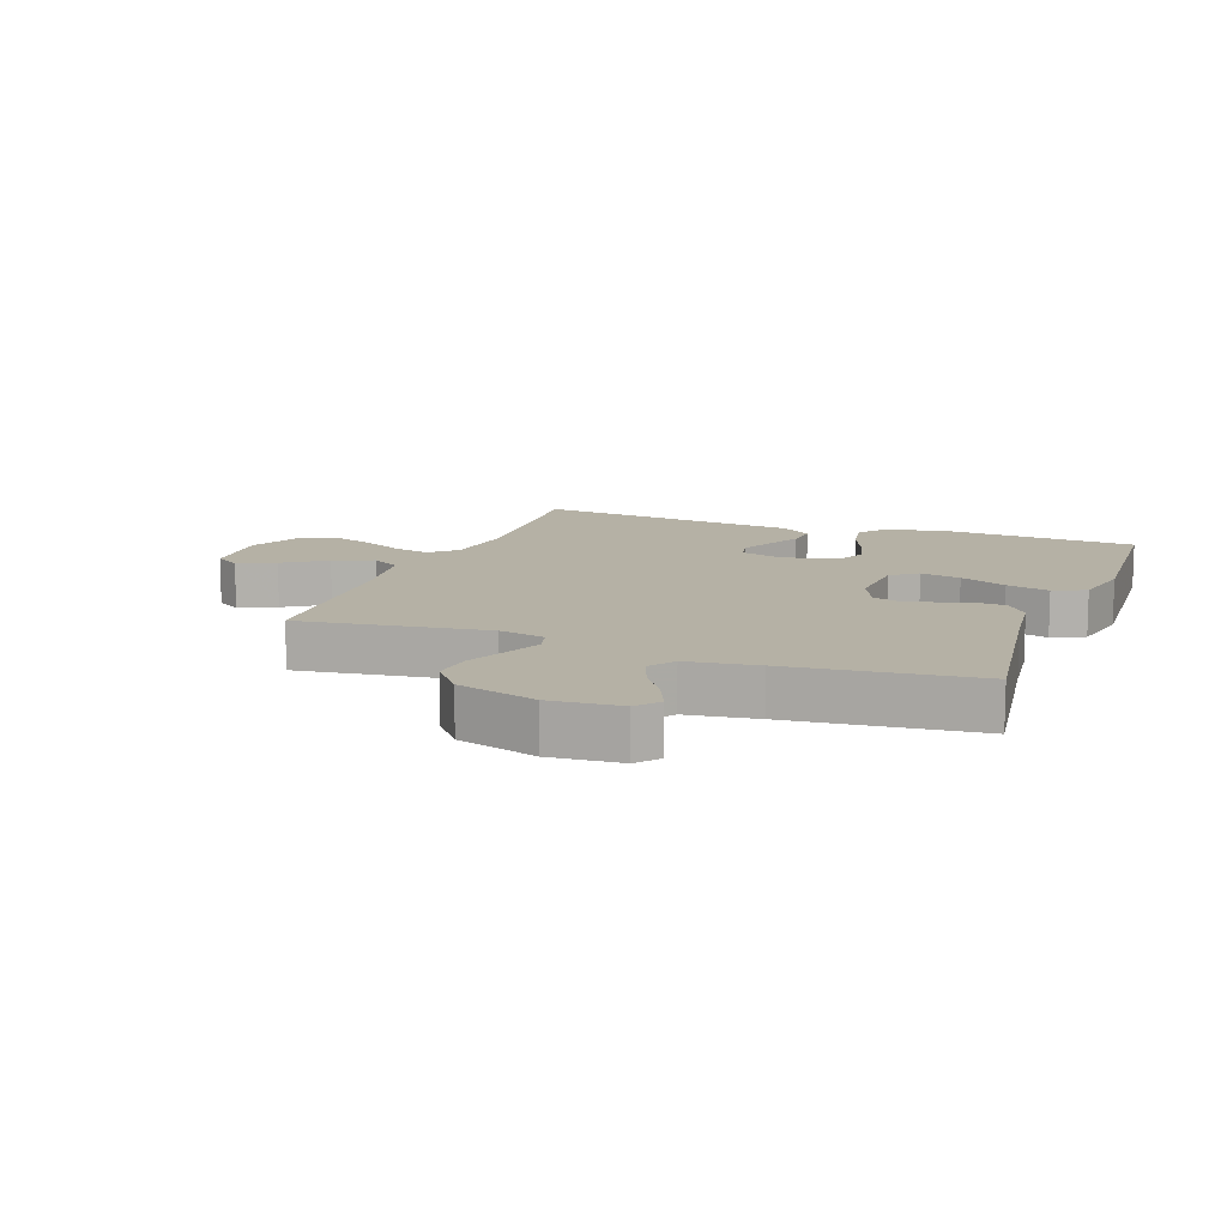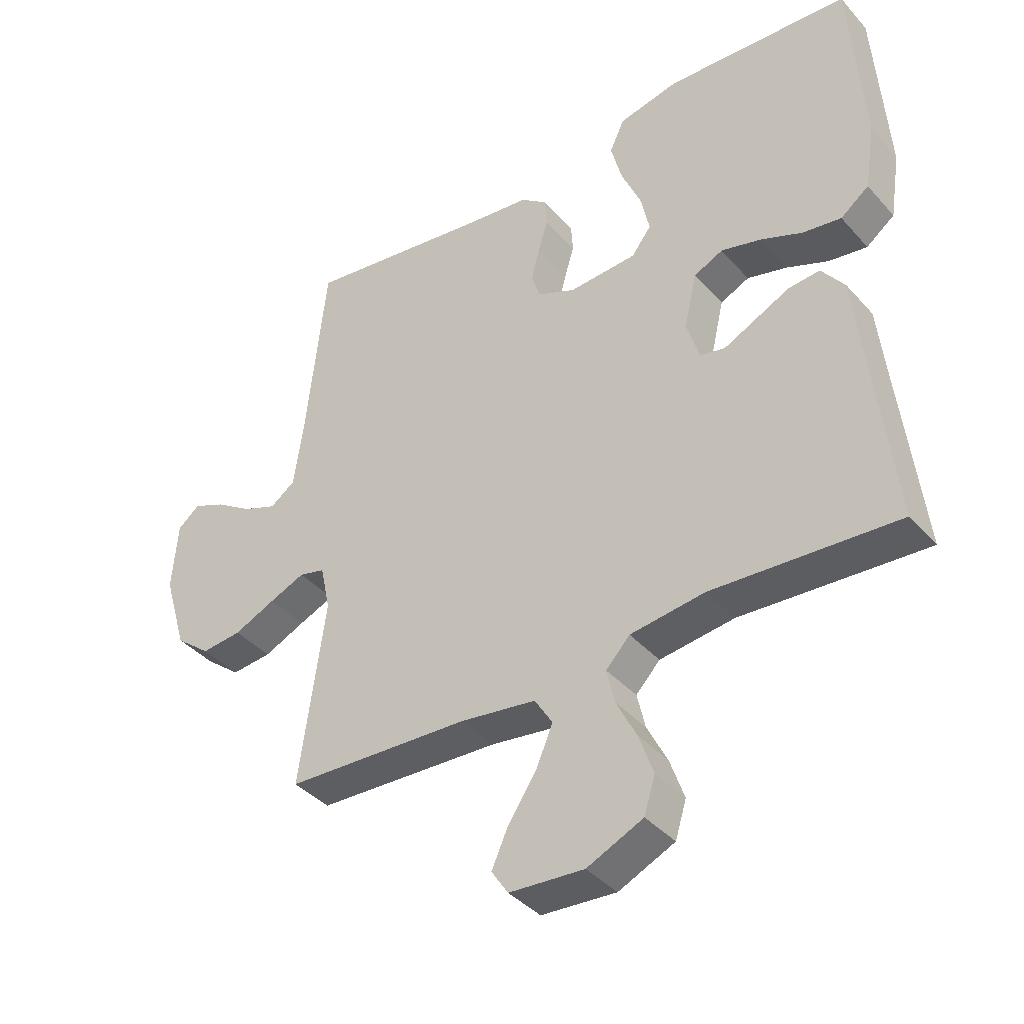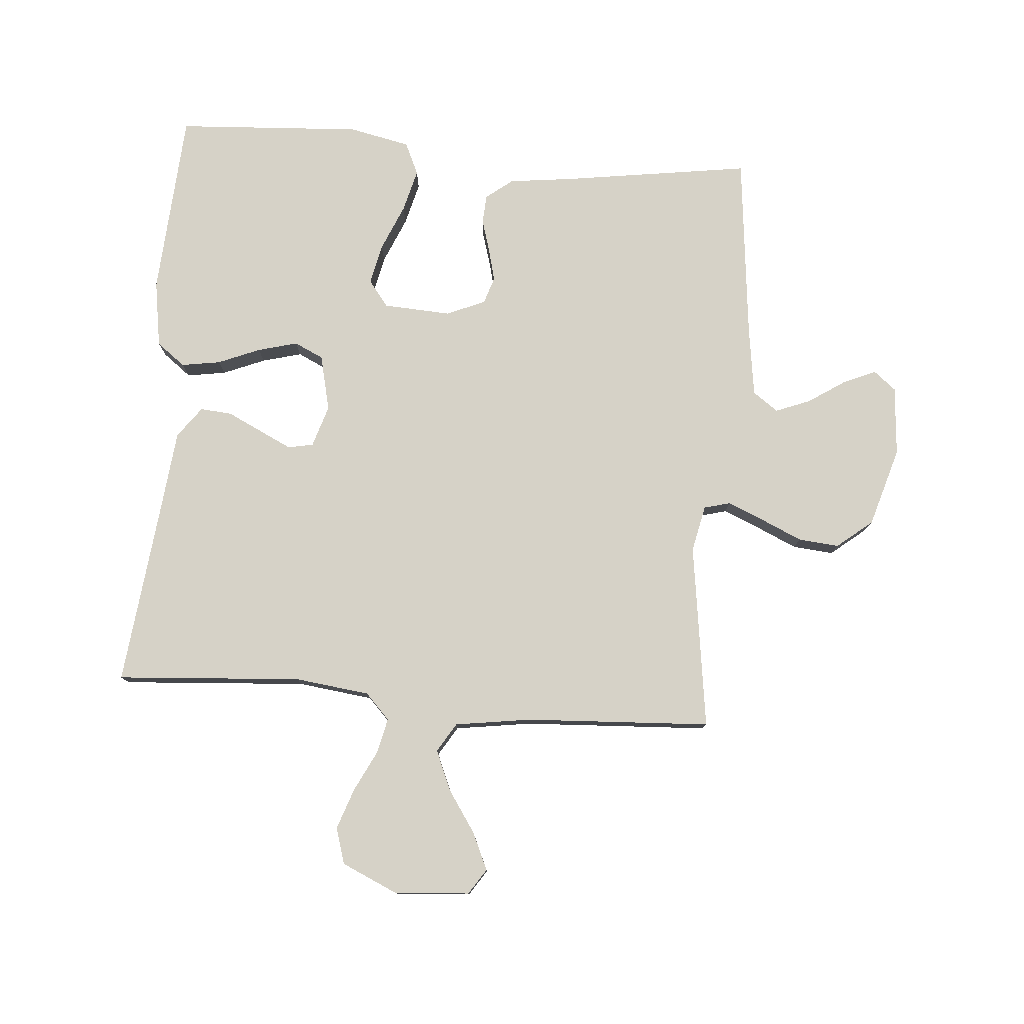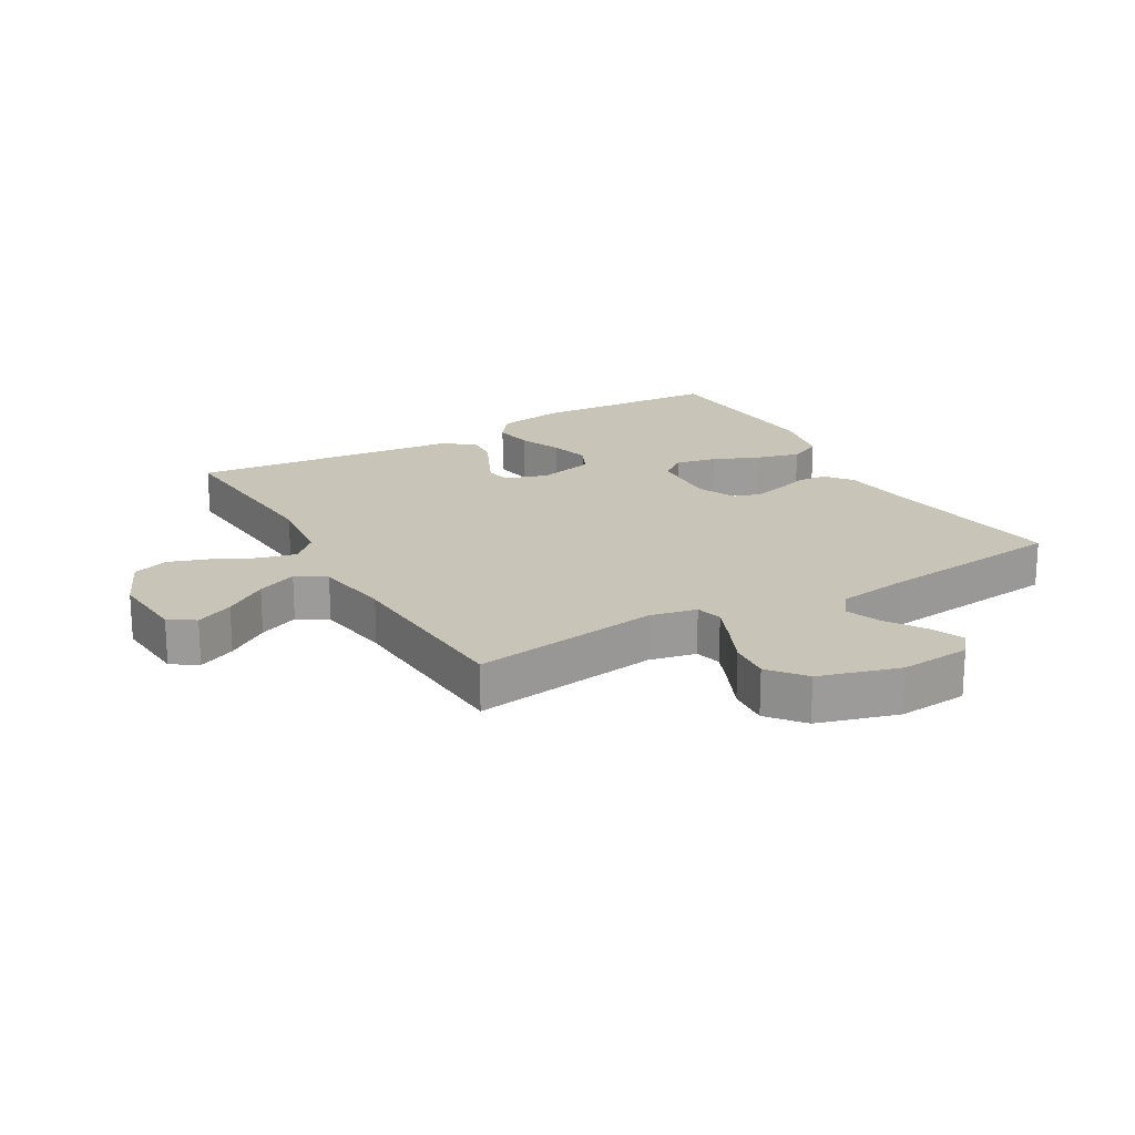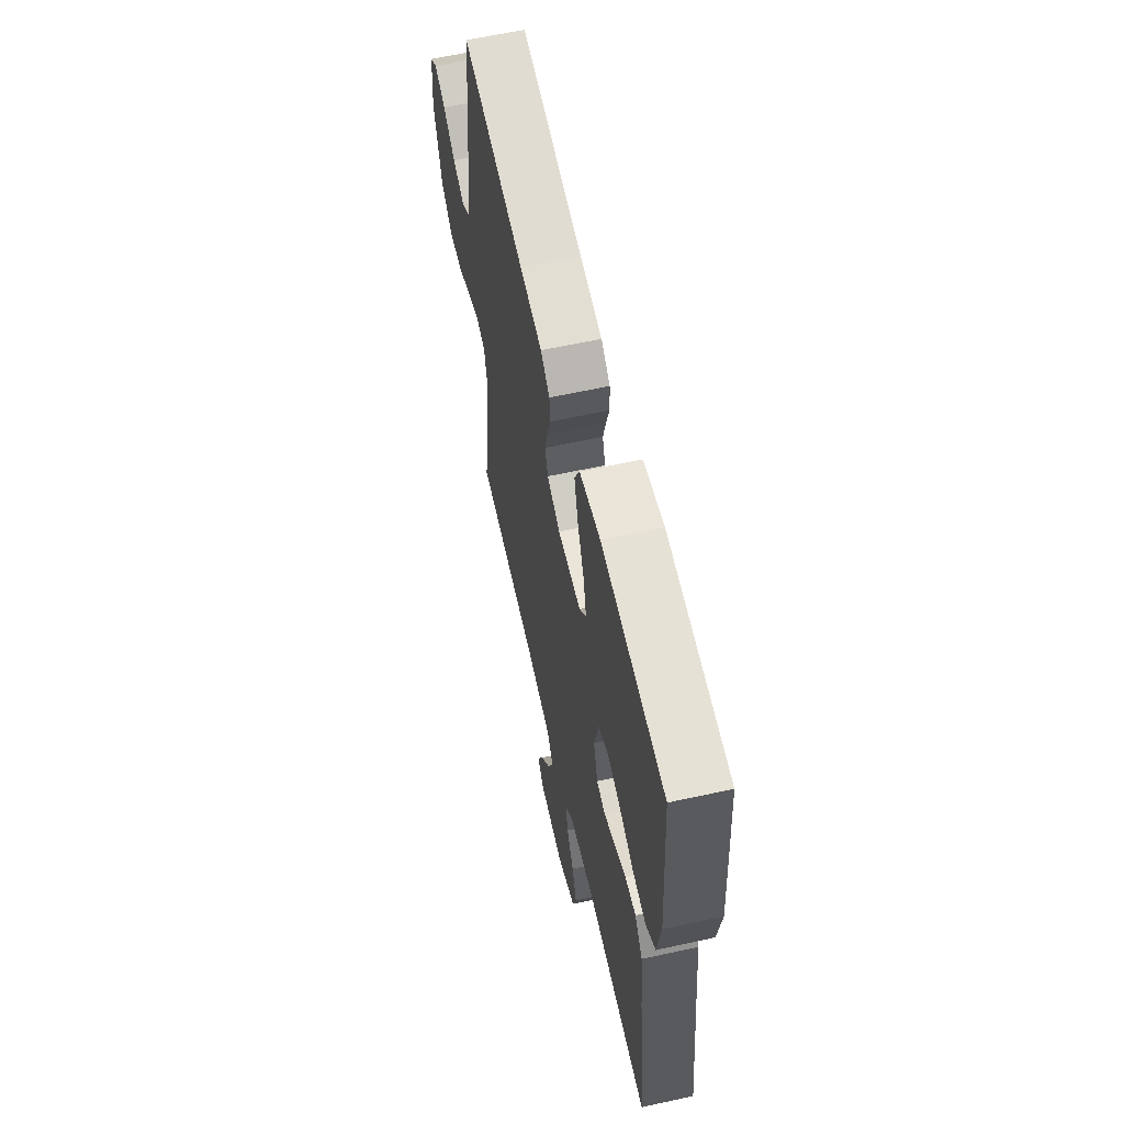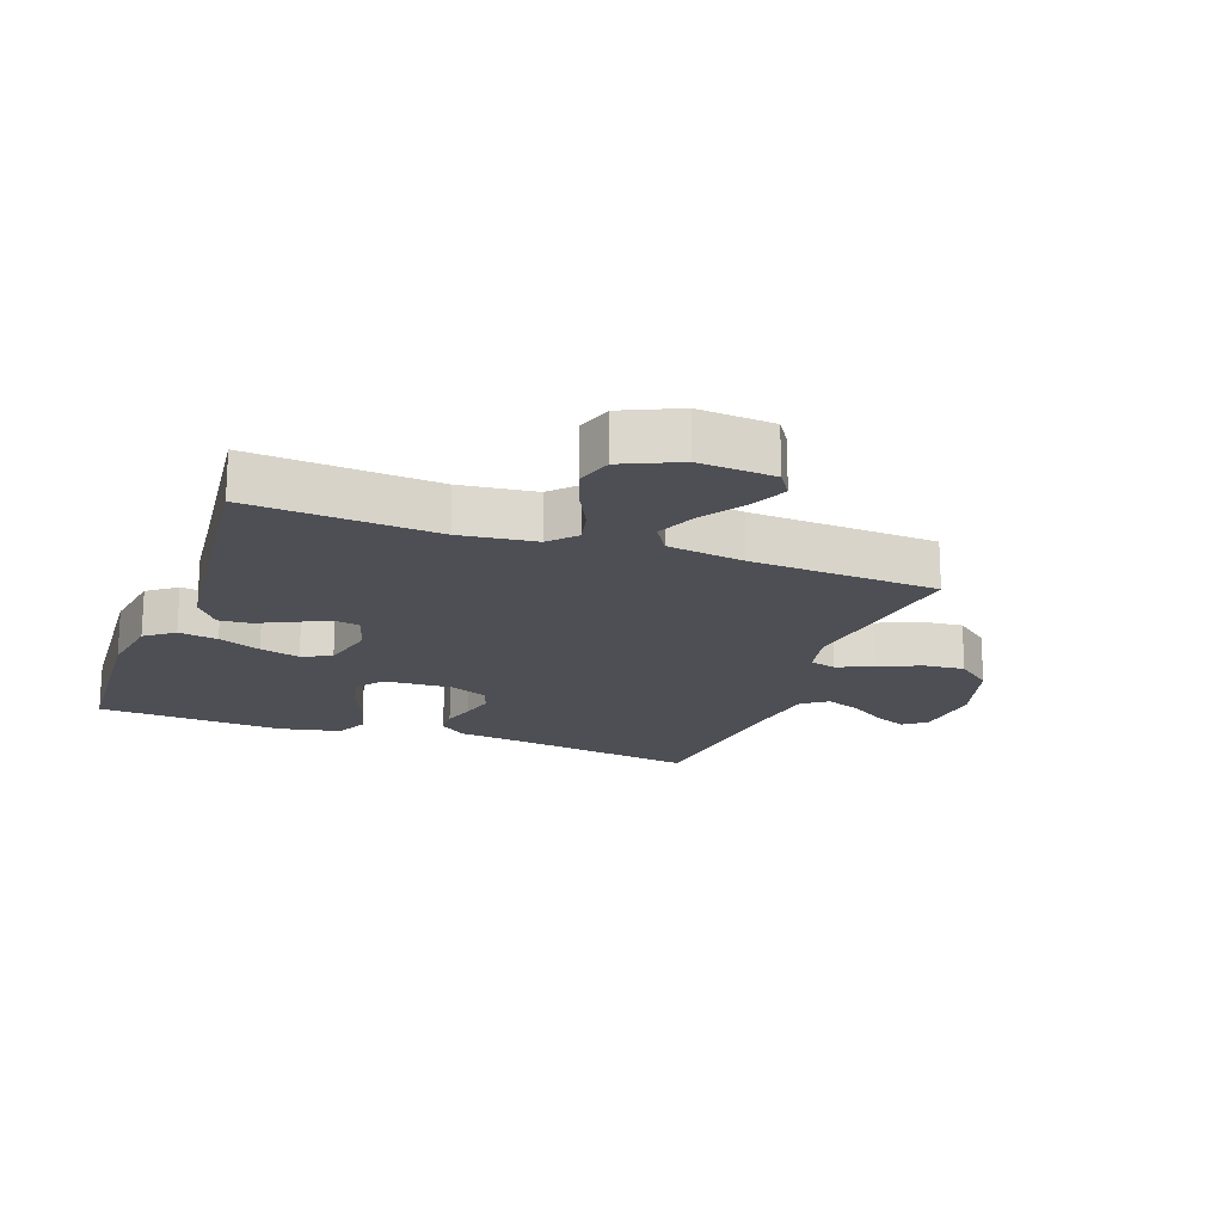
<metadata>
{"format":"obj","ext":"obj","renderer":"f3d","projection":"perspective","resolution":1024,"background":"white","views":[{"elev":11.8,"azim":-69.5,"up":"+Y"},{"elev":-39.5,"azim":36.9,"up":"+Z"},{"elev":78.6,"azim":-175.4,"up":"+Y"},{"elev":20.1,"azim":-120.1,"up":"+Y"},{"elev":61.3,"azim":77.4,"up":"+Z"},{"elev":-18.3,"azim":160.0,"up":"+Y"}]}
</metadata>
<code>
v 0.5 0.07 0.5
v 0.52 0.07 0.2
v 0.503 0.07 0.092
v 0.457 0.07 0.057
v 0.394 0.07 0.067
v 0.326 0.07 0.095
v 0.262 0.07 0.112
v 0.215 0.07 0.09
v 0.194 0.07 0
v 0.215 0.07 -0.068
v 0.256 0.07 -0.076
v 0.308 0.07 -0.051
v 0.364 0.07 -0.024
v 0.415 0.07 -0.02
v 0.452 0.07 -0.07
v 0.466 0.07 -0.2
v 0.5 0.07 -0.5
v 0.2 0.07 -0.479
v 0.079 0.07 -0.494
v 0.04 0.07 -0.535
v 0.053 0.07 -0.592
v 0.086 0.07 -0.658
v 0.109 0.07 -0.724
v 0.091 0.07 -0.782
v 0 0.07 -0.823
v -0.121 0.07 -0.814
v -0.148 0.07 -0.773
v -0.121 0.07 -0.713
v -0.075 0.07 -0.645
v -0.048 0.07 -0.581
v -0.077 0.07 -0.534
v -0.2 0.07 -0.516
v -0.5 0.07 -0.5
v -0.458 0.07 -0.2
v -0.474 0.07 -0.125
v -0.516 0.07 -0.114
v -0.574 0.07 -0.138
v -0.641 0.07 -0.168
v -0.707 0.07 -0.174
v -0.764 0.07 -0.128
v -0.802 0.07 0
v -0.793 0.07 0.113
v -0.757 0.07 0.142
v -0.704 0.07 0.119
v -0.645 0.07 0.08
v -0.589 0.07 0.058
v -0.548 0.07 0.087
v -0.532 0.07 0.2
v -0.5 0.07 0.5
v -0.2 0.07 0.456
v -0.093 0.07 0.443
v -0.05 0.07 0.41
v -0.047 0.07 0.363
v -0.063 0.07 0.31
v -0.076 0.07 0.258
v -0.062 0.07 0.215
v 0 0.07 0.188
v 0.11 0.07 0.194
v 0.142 0.07 0.236
v 0.128 0.07 0.301
v 0.096 0.07 0.376
v 0.078 0.07 0.445
v 0.102 0.07 0.497
v 0.2 0.07 0.518
v 0.5 0 0.5
v 0.52 0 0.2
v 0.503 0 0.092
v 0.457 0 0.057
v 0.394 0 0.067
v 0.326 0 0.095
v 0.262 0 0.112
v 0.215 0 0.09
v 0.194 0 0
v 0.215 0 -0.068
v 0.256 0 -0.076
v 0.308 0 -0.051
v 0.364 0 -0.024
v 0.415 0 -0.02
v 0.452 0 -0.07
v 0.466 0 -0.2
v 0.5 0 -0.5
v 0.2 0 -0.479
v 0.079 0 -0.494
v 0.04 0 -0.535
v 0.053 0 -0.592
v 0.086 0 -0.658
v 0.109 0 -0.724
v 0.091 0 -0.782
v 0 0 -0.823
v -0.121 0 -0.814
v -0.148 0 -0.773
v -0.121 0 -0.713
v -0.075 0 -0.645
v -0.048 0 -0.581
v -0.077 0 -0.534
v -0.2 0 -0.516
v -0.5 0 -0.5
v -0.458 0 -0.2
v -0.474 0 -0.125
v -0.516 0 -0.114
v -0.574 0 -0.138
v -0.641 0 -0.168
v -0.707 0 -0.174
v -0.764 0 -0.128
v -0.802 0 0
v -0.793 0 0.113
v -0.757 0 0.142
v -0.704 0 0.119
v -0.645 0 0.08
v -0.589 0 0.058
v -0.548 0 0.087
v -0.532 0 0.2
v -0.5 0 0.5
v -0.2 0 0.456
v -0.093 0 0.443
v -0.05 0 0.41
v -0.047 0 0.363
v -0.063 0 0.31
v -0.076 0 0.258
v -0.062 0 0.215
v 0 0 0.188
v 0.11 0 0.194
v 0.142 0 0.236
v 0.128 0 0.301
v 0.096 0 0.376
v 0.078 0 0.445
v 0.102 0 0.497
v 0.2 0 0.518
f 4 5 6
f 3 4 6
f 2 3 6
f 1 2 6
f 64 1 6
f 63 64 6
f 62 63 6
f 61 62 6
f 60 61 6
f 59 60 6 7
f 58 59 7 8
f 57 58 8 9
f 56 57 9 10
f 52 53 54
f 51 52 54
f 50 51 54
f 50 54 55
f 49 50 55
f 48 49 55
f 47 48 55 56
f 43 44 45
f 42 43 45
f 41 42 45
f 40 41 45
f 39 40 45
f 38 39 45
f 37 38 45
f 36 37 45 46
f 47 56 10
f 46 47 10
f 36 46 10
f 35 36 10
f 27 28 29
f 26 27 29
f 25 26 29
f 24 25 29
f 23 24 29
f 22 23 29
f 21 22 29
f 20 21 29 30
f 19 20 30 31
f 16 17 18
f 16 18 19
f 15 16 19
f 14 15 19
f 13 14 19
f 12 13 19
f 19 31 32
f 12 19 32
f 11 12 32
f 10 11 32
f 35 10 32
f 34 35 32
f 32 33 34
f 70 69 68
f 70 68 67
f 70 67 66
f 70 66 65
f 70 65 128
f 70 128 127
f 70 127 126
f 70 126 125
f 70 125 124
f 71 70 124 123
f 72 71 123 122
f 73 72 122 121
f 74 73 121 120
f 118 117 116
f 118 116 115
f 118 115 114
f 119 118 114
f 119 114 113
f 119 113 112
f 120 119 112 111
f 109 108 107
f 109 107 106
f 109 106 105
f 109 105 104
f 109 104 103
f 109 103 102
f 109 102 101
f 110 109 101 100
f 74 120 111
f 74 111 110
f 74 110 100
f 74 100 99
f 93 92 91
f 93 91 90
f 93 90 89
f 93 89 88
f 93 88 87
f 93 87 86
f 93 86 85
f 94 93 85 84
f 95 94 84 83
f 82 81 80
f 83 82 80
f 83 80 79
f 83 79 78
f 83 78 77
f 83 77 76
f 96 95 83
f 96 83 76
f 96 76 75
f 96 75 74
f 96 74 99
f 96 99 98
f 98 97 96
f 1 65 66 2
f 2 66 67 3
f 3 67 68 4
f 4 68 69 5
f 5 69 70 6
f 6 70 71 7
f 7 71 72 8
f 8 72 73 9
f 9 73 74 10
f 10 74 75 11
f 11 75 76 12
f 12 76 77 13
f 13 77 78 14
f 14 78 79 15
f 15 79 80 16
f 16 80 81 17
f 17 81 82 18
f 18 82 83 19
f 19 83 84 20
f 20 84 85 21
f 21 85 86 22
f 22 86 87 23
f 23 87 88 24
f 24 88 89 25
f 25 89 90 26
f 26 90 91 27
f 27 91 92 28
f 28 92 93 29
f 29 93 94 30
f 30 94 95 31
f 31 95 96 32
f 32 96 97 33
f 33 97 98 34
f 34 98 99 35
f 35 99 100 36
f 36 100 101 37
f 37 101 102 38
f 38 102 103 39
f 39 103 104 40
f 40 104 105 41
f 41 105 106 42
f 42 106 107 43
f 43 107 108 44
f 44 108 109 45
f 45 109 110 46
f 46 110 111 47
f 47 111 112 48
f 48 112 113 49
f 49 113 114 50
f 50 114 115 51
f 51 115 116 52
f 52 116 117 53
f 53 117 118 54
f 54 118 119 55
f 55 119 120 56
f 56 120 121 57
f 57 121 122 58
f 58 122 123 59
f 59 123 124 60
f 60 124 125 61
f 61 125 126 62
f 62 126 127 63
f 63 127 128 64
f 64 128 65 1

</code>
